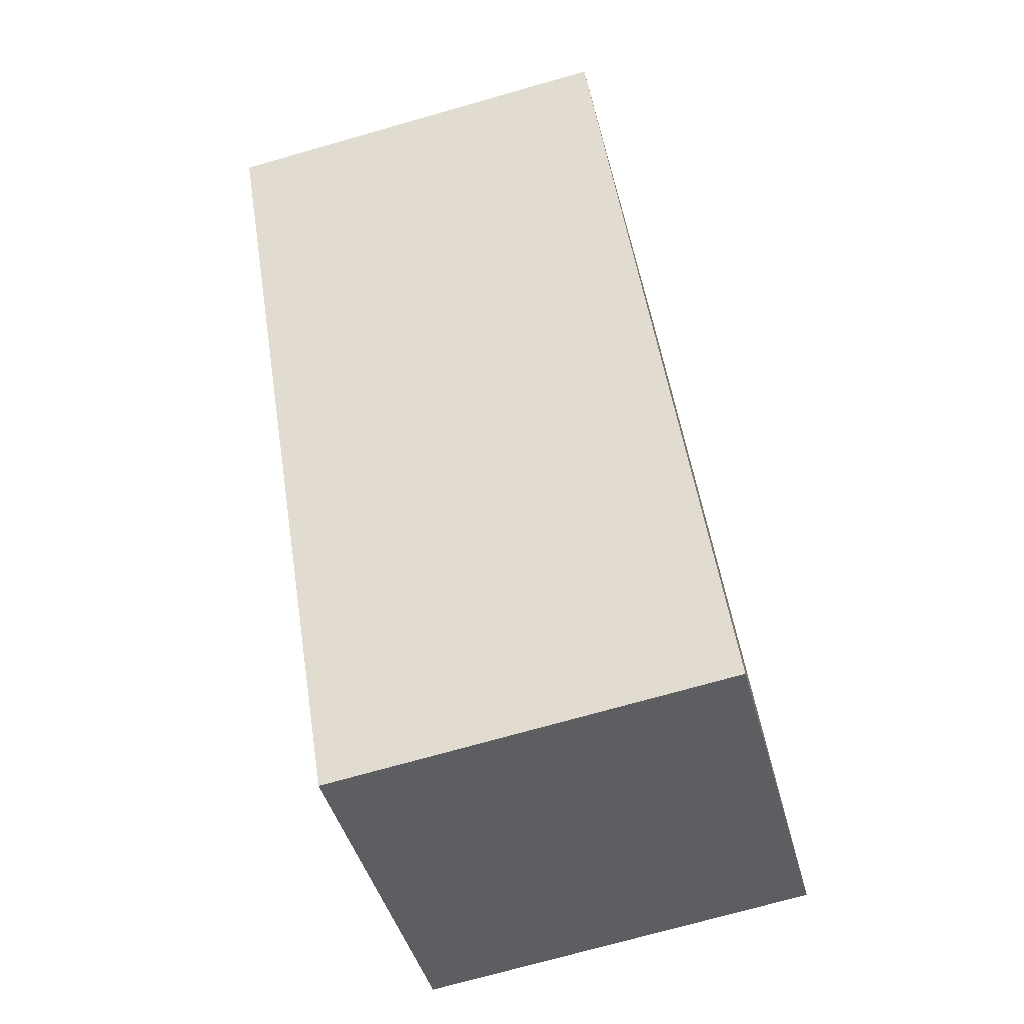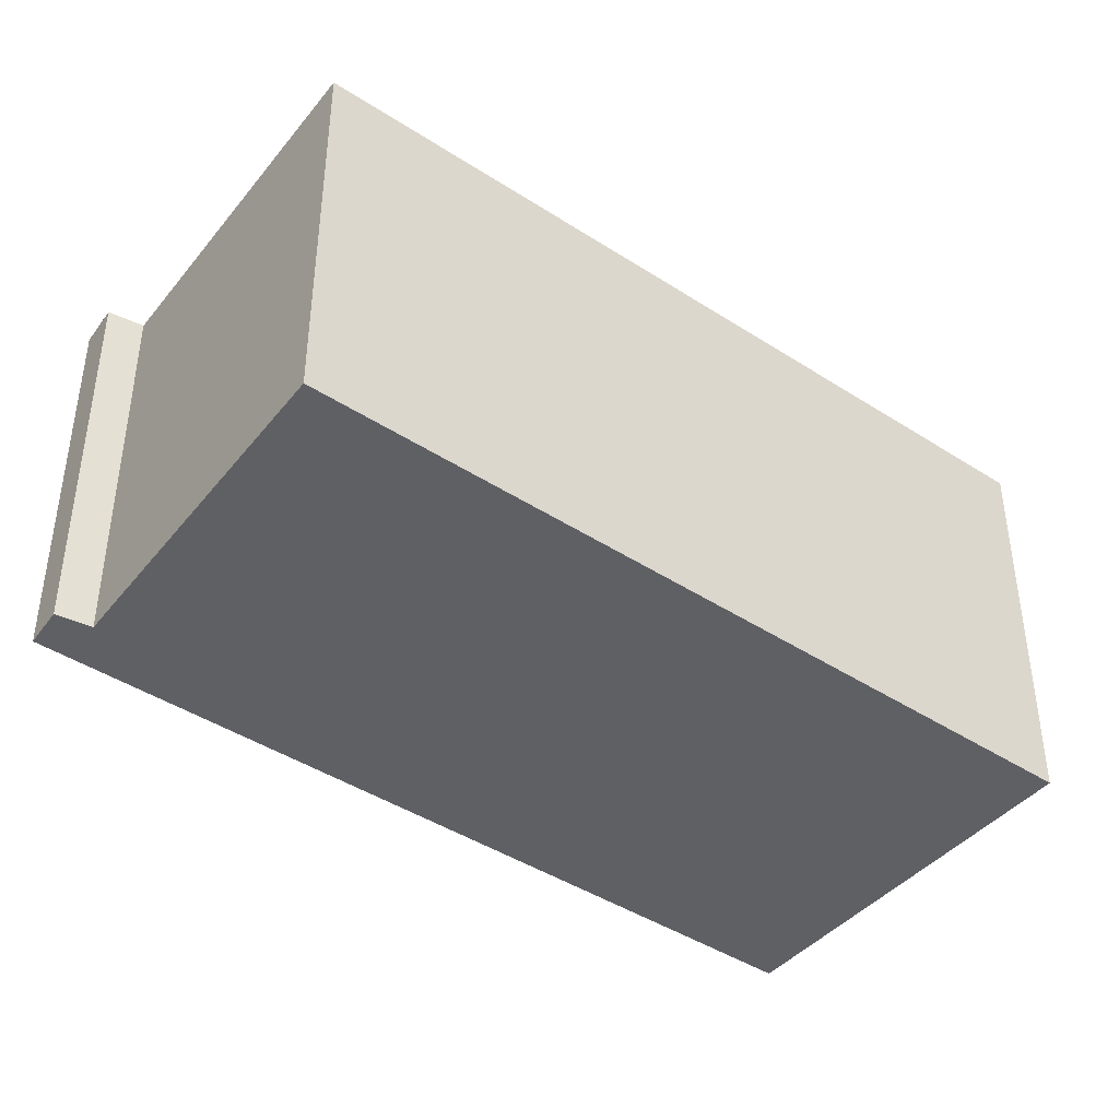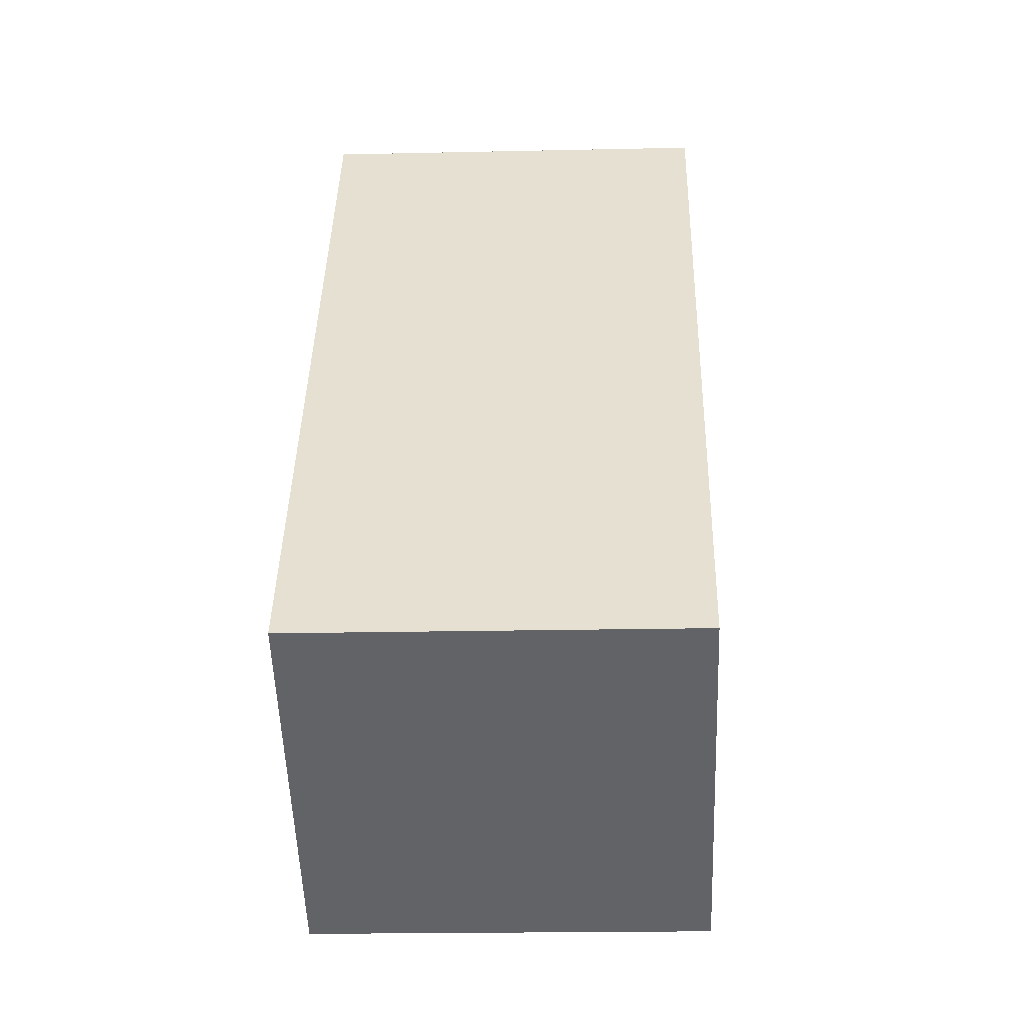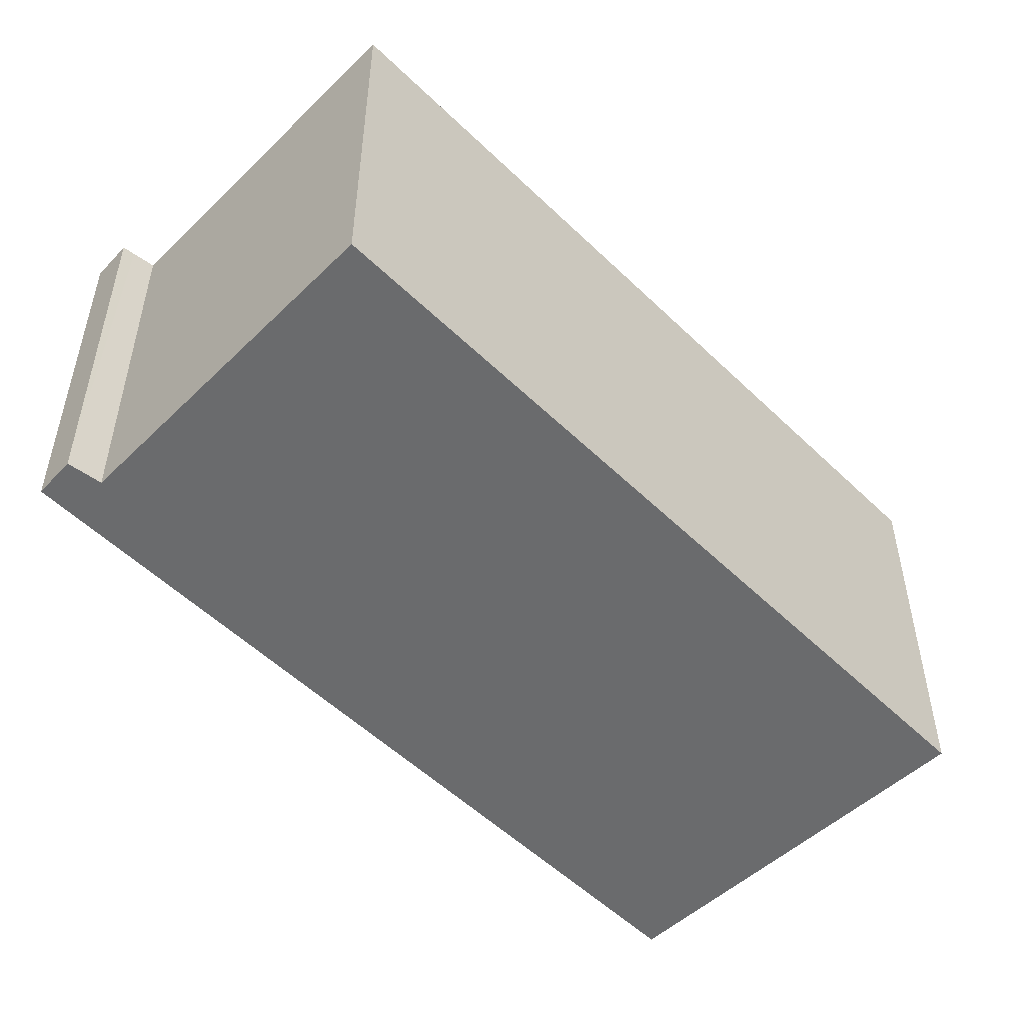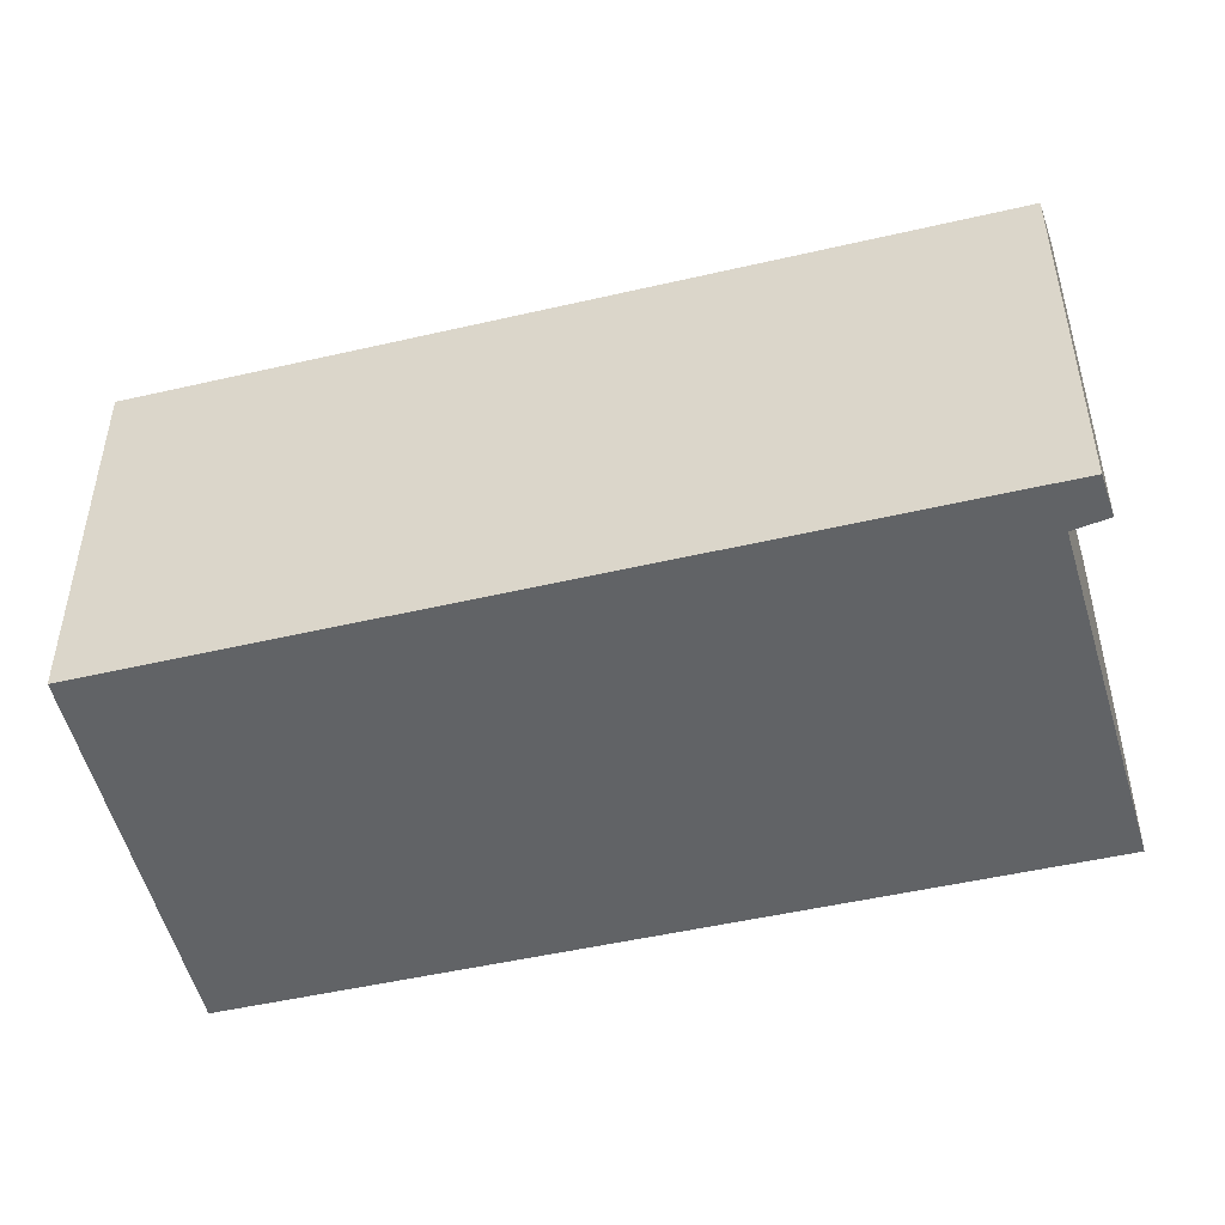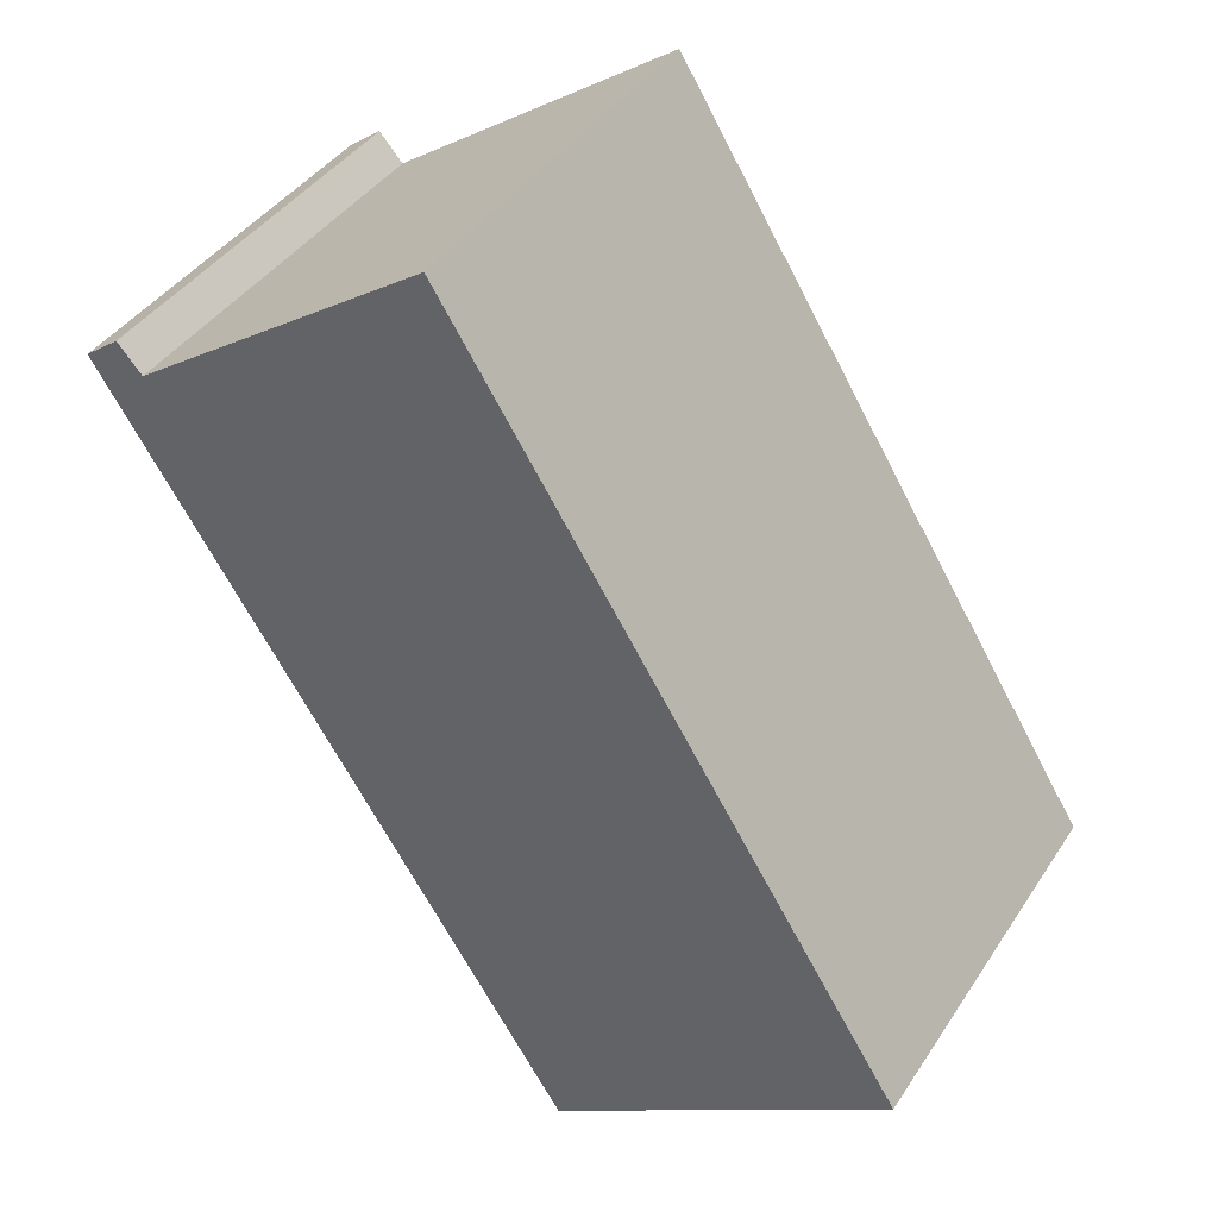
<metadata>
{"format":"obj","ext":"obj","renderer":"f3d","projection":"perspective","resolution":1024,"background":"white","views":[{"elev":-72.2,"azim":-74.1,"up":"+Z"},{"elev":-43.2,"azim":20.3,"up":"+Y"},{"elev":-19.2,"azim":92.4,"up":"+Z"},{"elev":-53.2,"azim":11.9,"up":"+Y"},{"elev":-50.8,"azim":-108.2,"up":"+Y"},{"elev":40.4,"azim":30.2,"up":"+Z"}]}
</metadata>
<code>
v  0.33 3.773 0.246
v  0.047 3.773 -0.074
v  0 3.773 2.31e-16
v  2.971 3.773 -4.671
v  0.411 3.773 0.152
v  0.559 3.773 -0.018
v  3.353 3.773 1.902
v  4.359 3.773 -6.853
v  7.586 3.773 -4.845
v  0 0 0
v  0.33 -1.506e-17 0.246
v  0.559 1.102e-18 -0.018
v  3.353 -1.165e-16 1.902
v  0.411 -9.307e-18 0.152
v  7.586 2.967e-16 -4.845
v  4.359 4.196e-16 -6.853
v  2.971 2.86e-16 -4.671
v  0.047 4.531e-18 -0.074
g defaultobject
f 1 2 3
f 2 1 4
f 4 1 5
f 4 5 6
f 4 6 7
f 4 7 8
f 8 7 9
f 10 1 3
f 1 10 11
f 12 7 6
f 7 12 13
f 11 5 1
f 5 11 6
f 6 11 12
f 12 11 14
f 13 9 7
f 9 13 15
f 15 8 9
f 8 15 16
f 16 4 8
f 4 16 17
f 4 17 2
f 2 17 18
f 2 18 3
f 3 18 10
f 13 16 15
f 16 13 17
f 17 13 12
f 17 12 18
f 18 12 14
f 18 14 11
f 18 11 10

</code>
